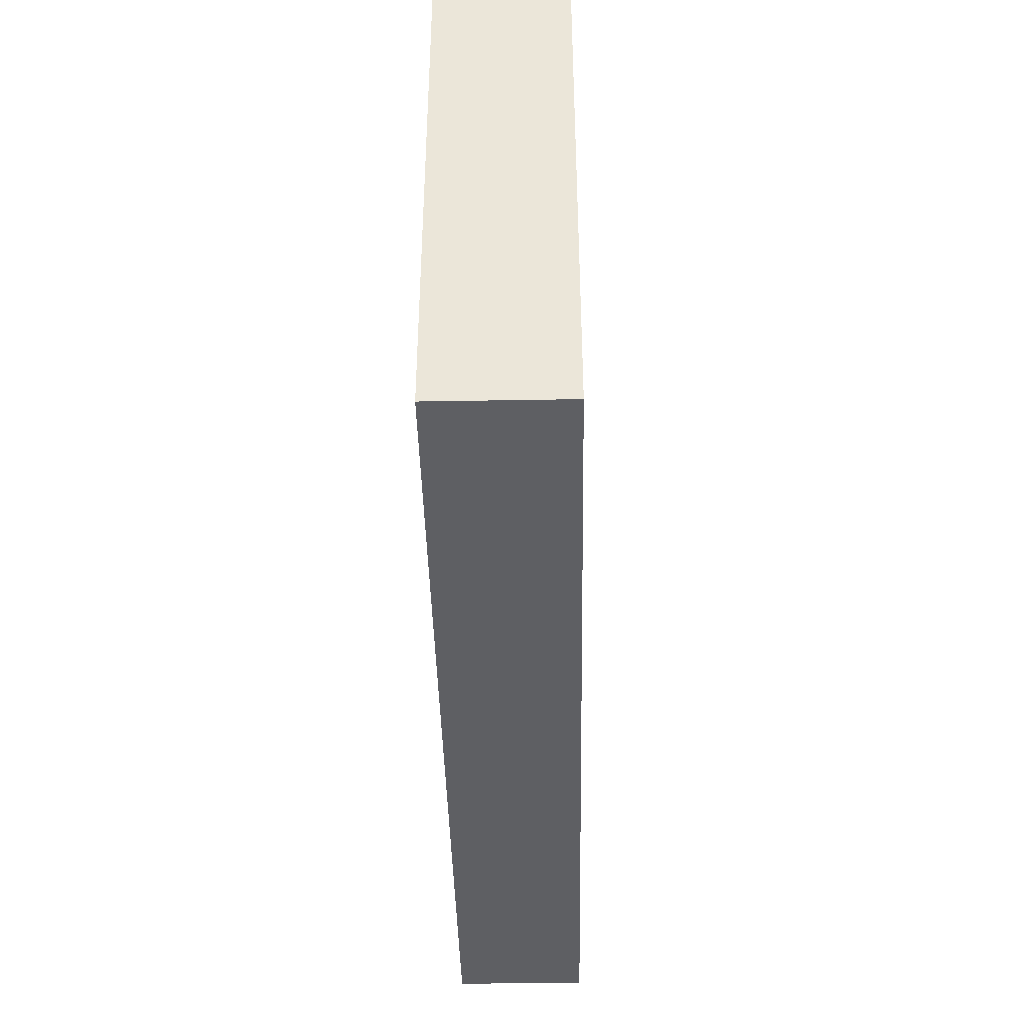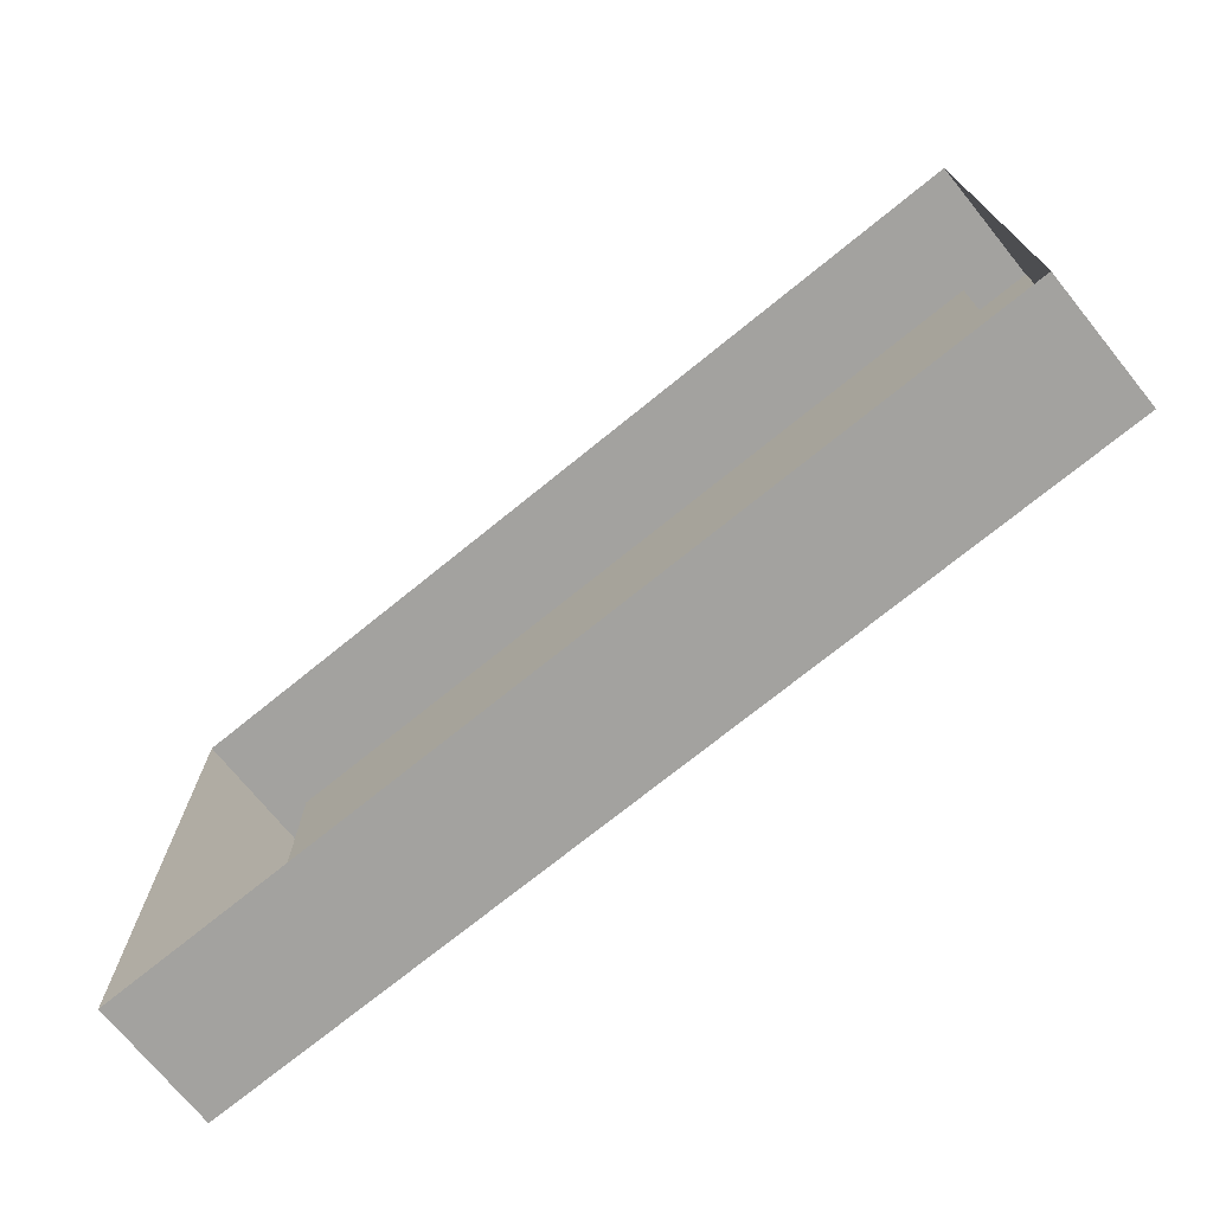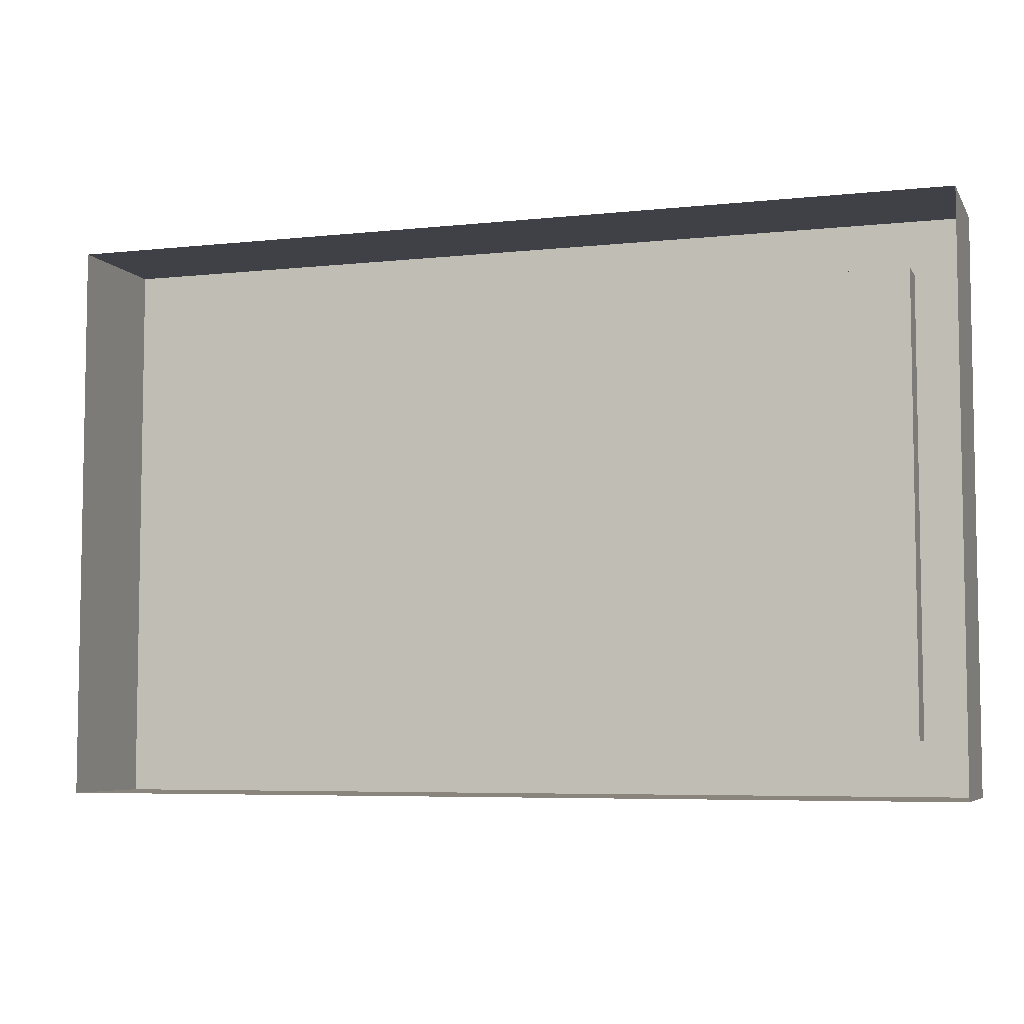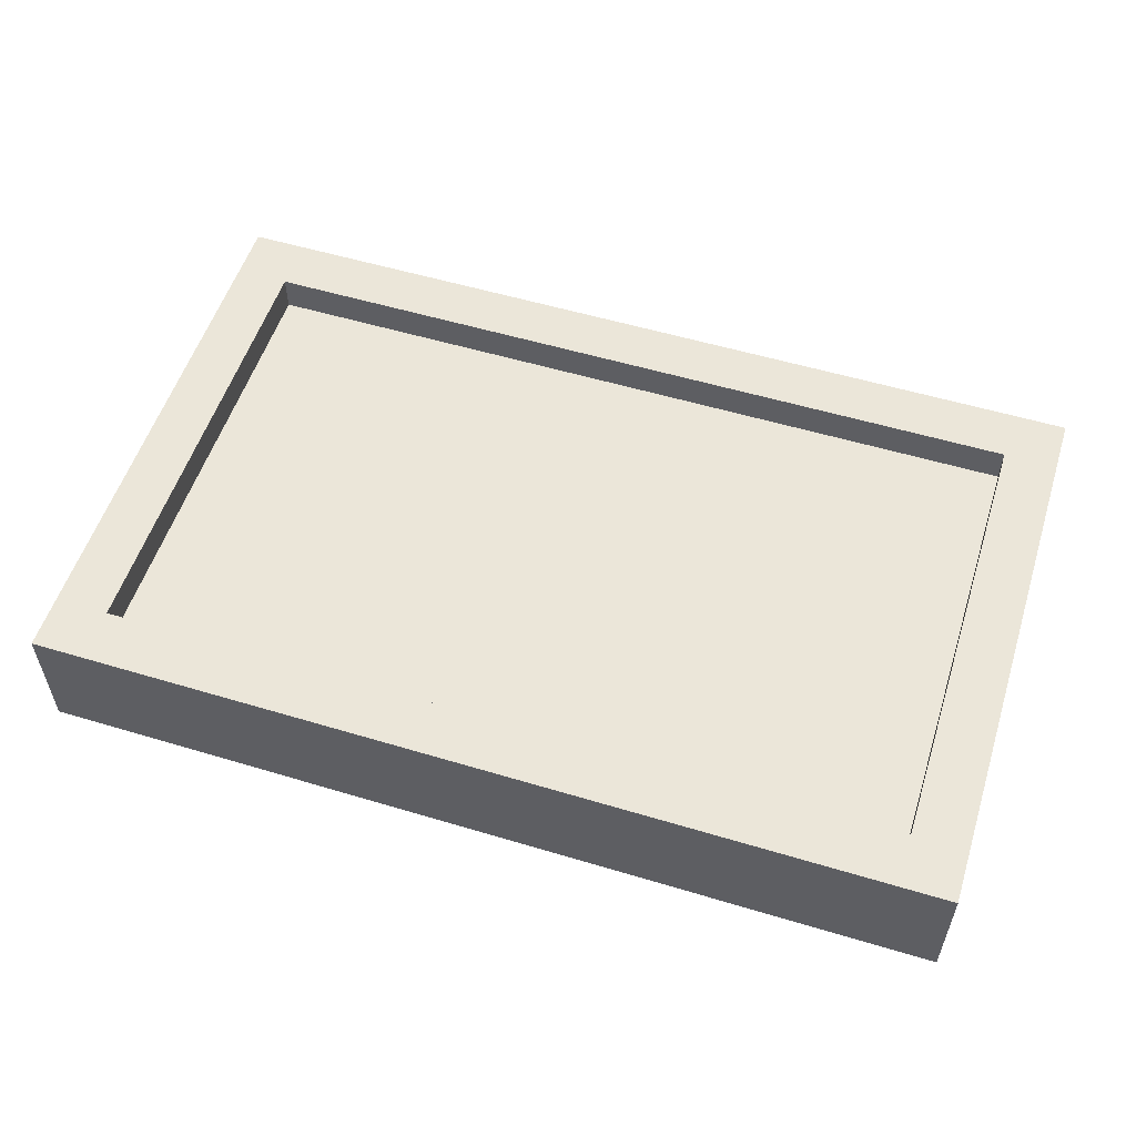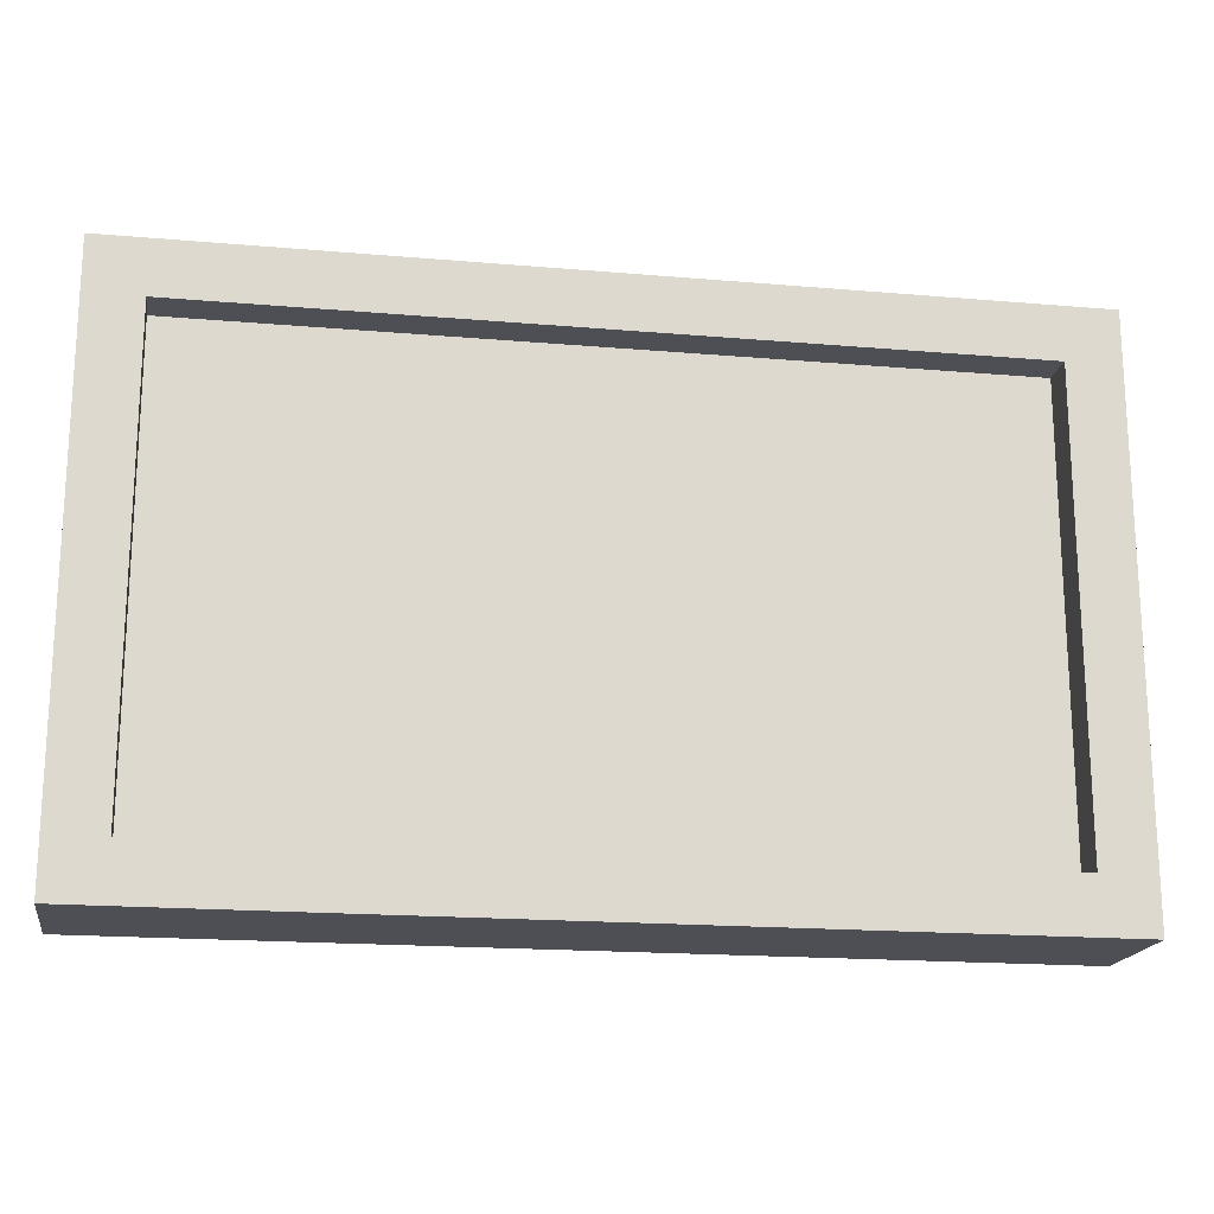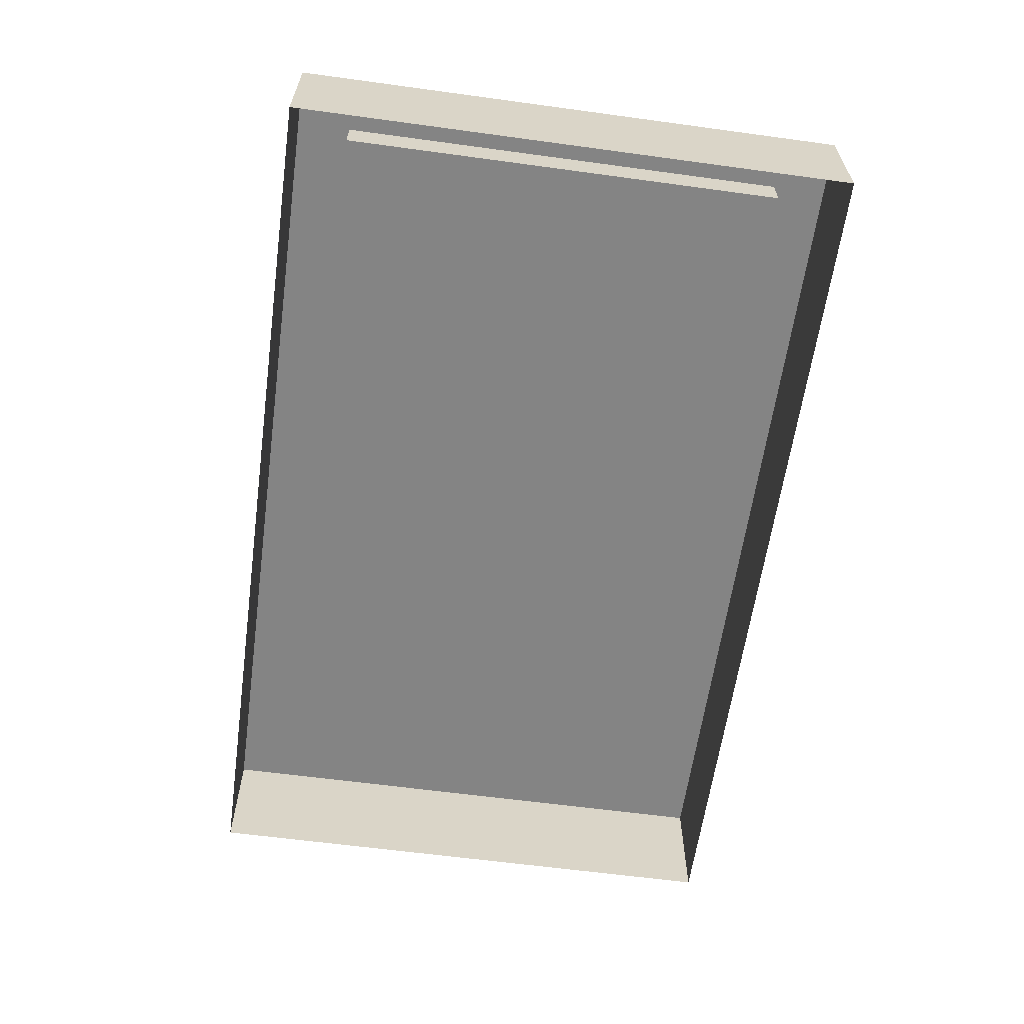
<metadata>
{"format":"obj","ext":"obj","renderer":"f3d","projection":"perspective","resolution":1024,"background":"white","views":[{"elev":-41.1,"azim":-88.8,"up":"+Y"},{"elev":-72.6,"azim":-140.9,"up":"+Y"},{"elev":-6.0,"azim":-162.0,"up":"+Y"},{"elev":55.1,"azim":-162.4,"up":"+Z"},{"elev":-18.3,"azim":-9.5,"up":"+Y"},{"elev":-61.4,"azim":-97.9,"up":"+Z"}]}
</metadata>
<code>
o Plane_Plane.003
v -0.656 -0.4104 -0.1303
v 0.656 -0.4104 -0.1303
v -0.656 0.4104 -0.1303
v 0.656 0.4104 -0.1303
v -0.5777 0.3321 0
v -0.5777 -0.3321 0
v 0.5777 -0.3321 0
v 0.5777 0.3321 0
v -0.5777 0.3321 0.05386
v -0.5777 -0.3321 0.05386
v 0.5777 -0.3321 0.05386
v 0.5777 0.3321 0.05386
v -0.656 0.4104 0.05386
v -0.656 -0.4104 0.05386
v 0.656 -0.4104 0.05386
v 0.656 0.4104 0.05386
f 6 7 8 5
f 3 1 14 13
f 2 4 16 15
f 7 6 10 11
f 5 8 12 9
f 10 9 13 14
f 11 10 14 15
f 12 11 15 16
f 9 12 16 13
f 8 7 11 12
f 6 5 9 10
f 4 3 13 16
f 1 2 15 14

</code>
